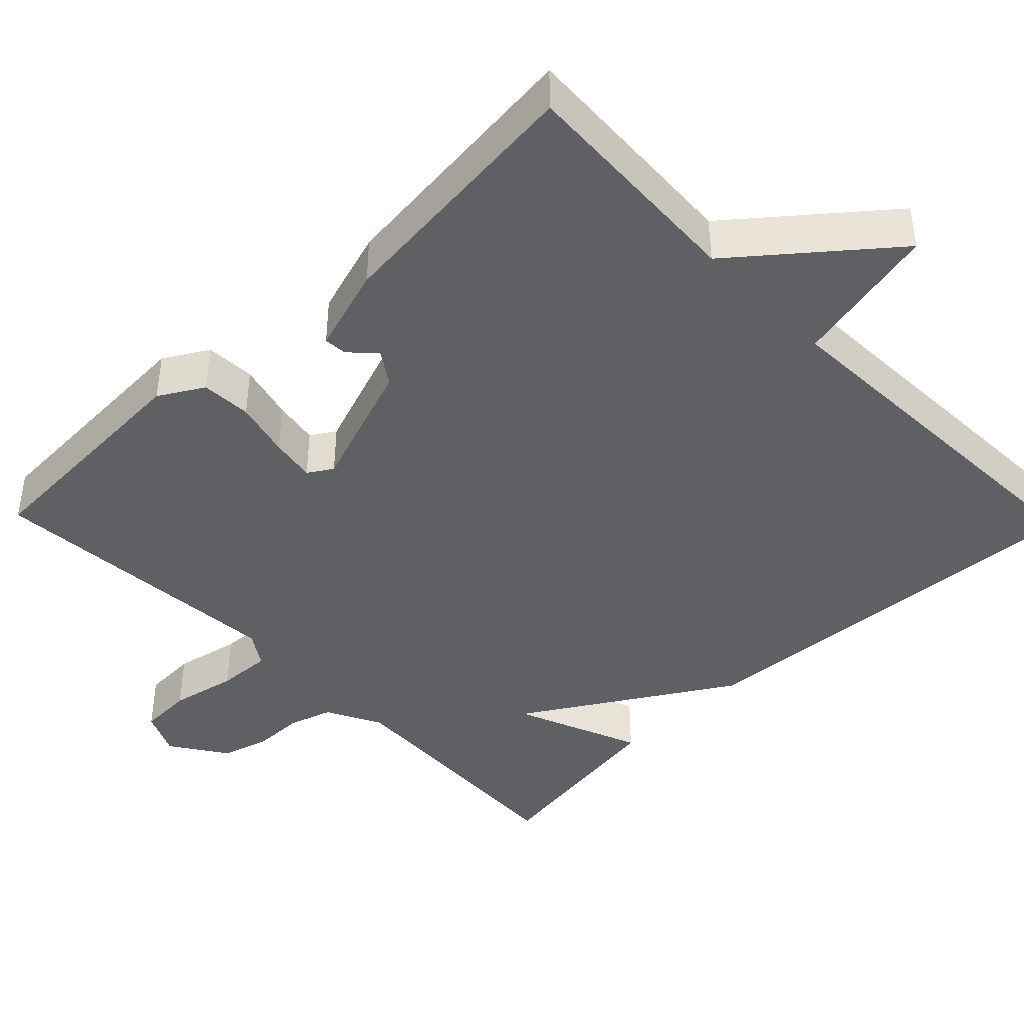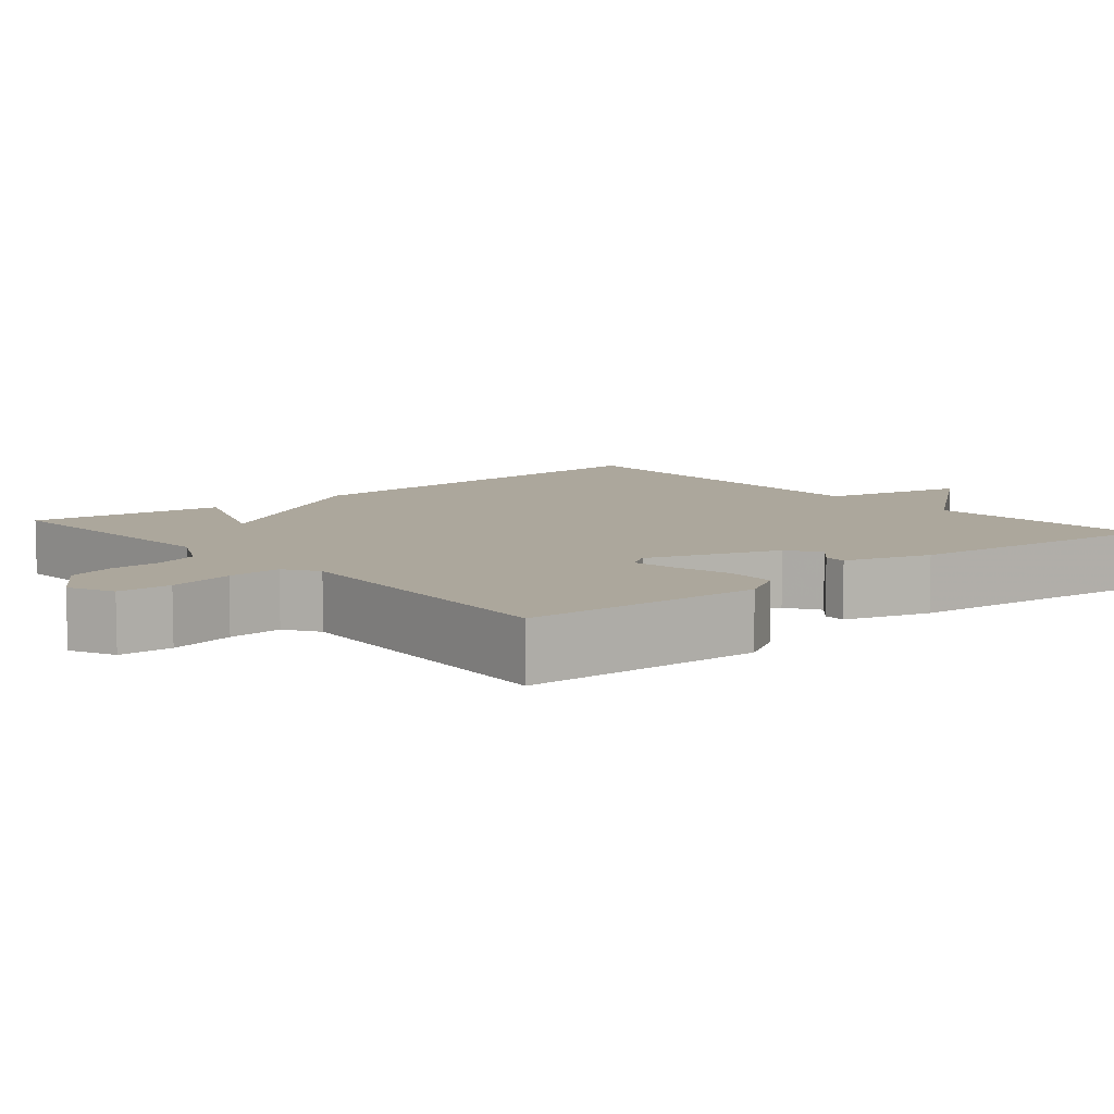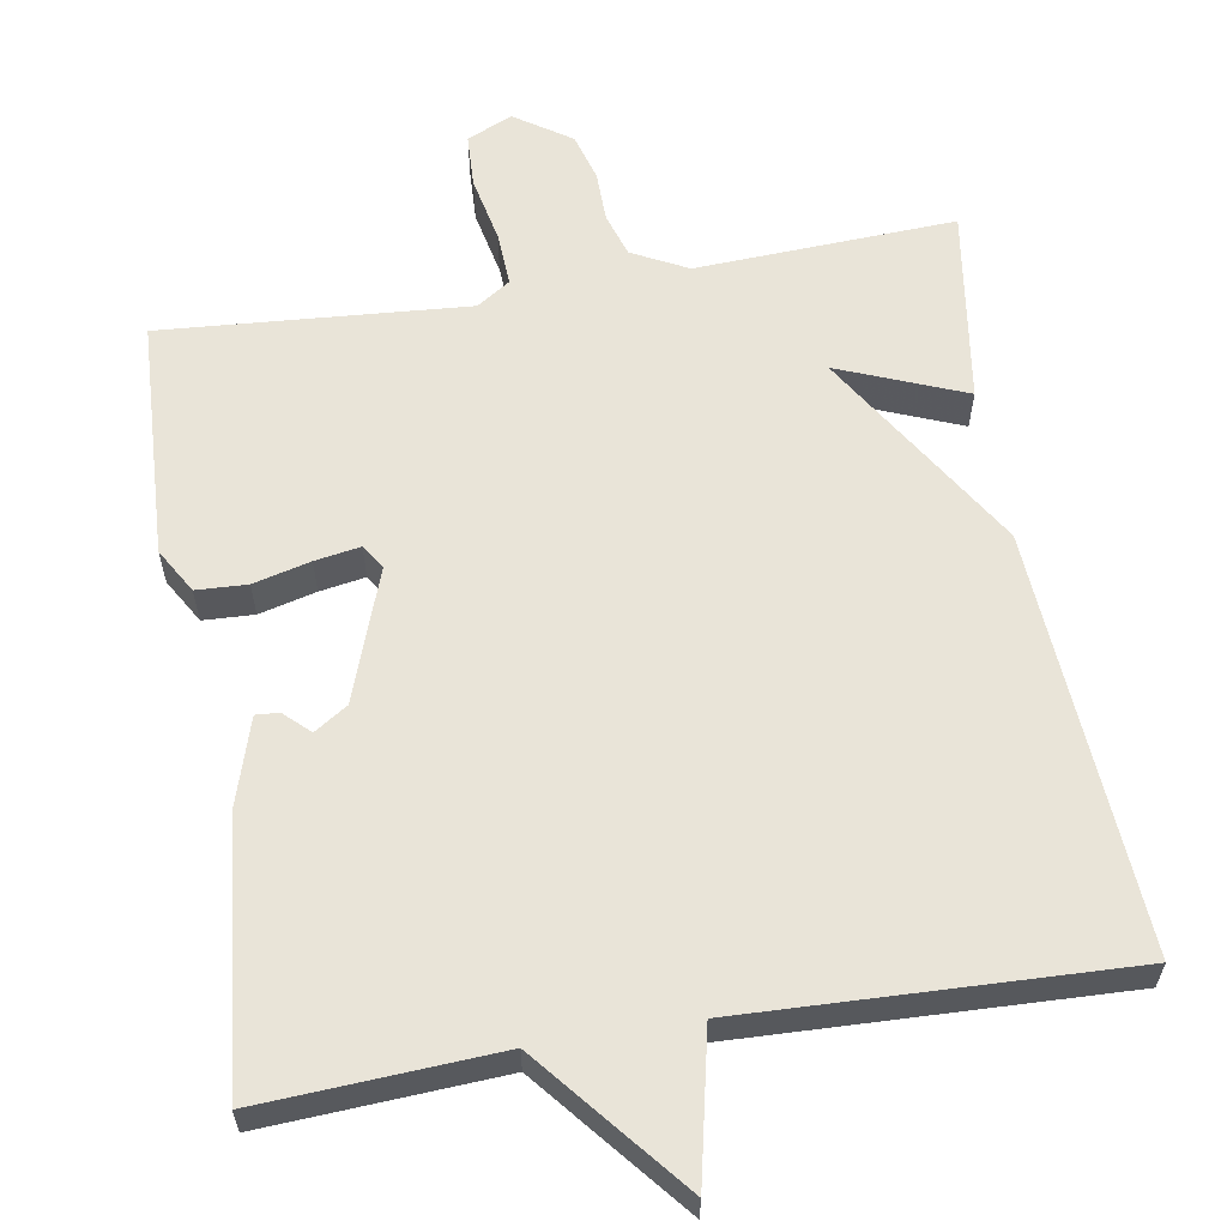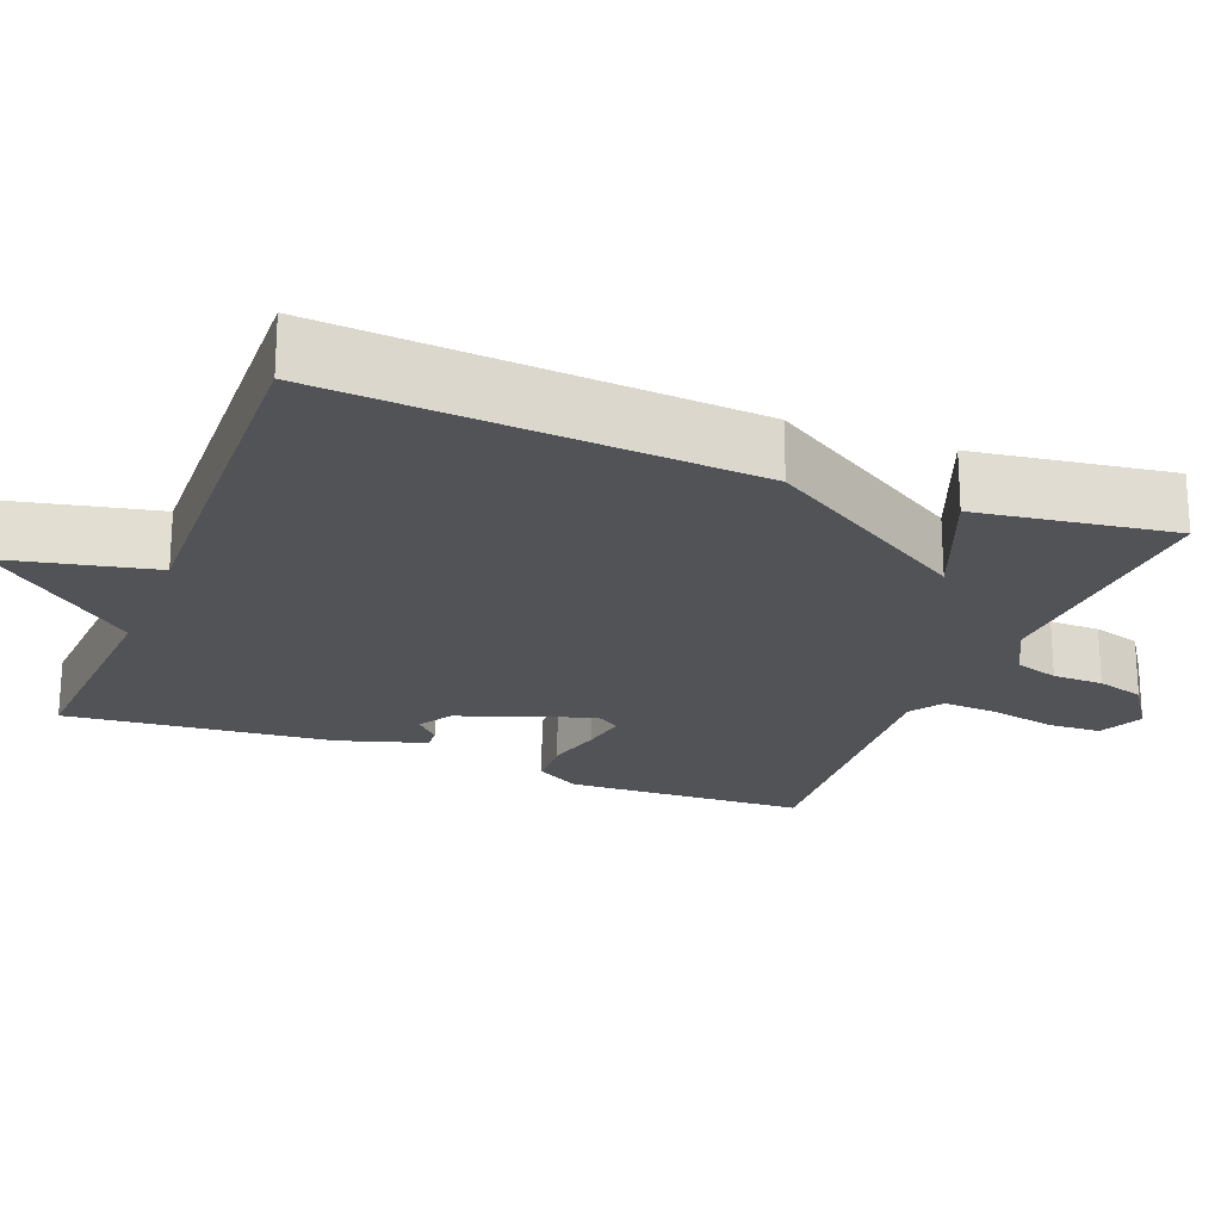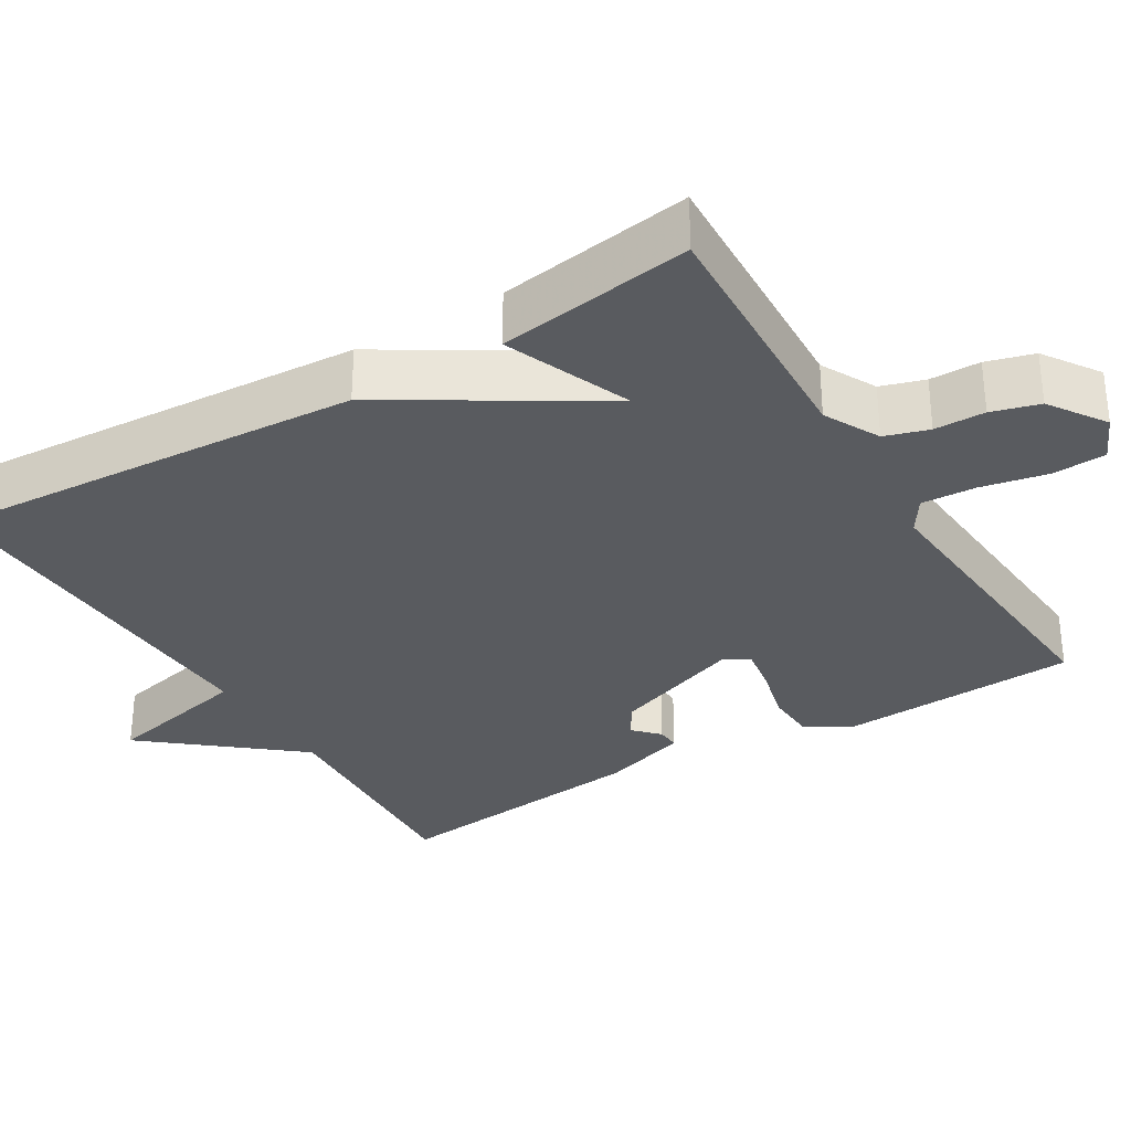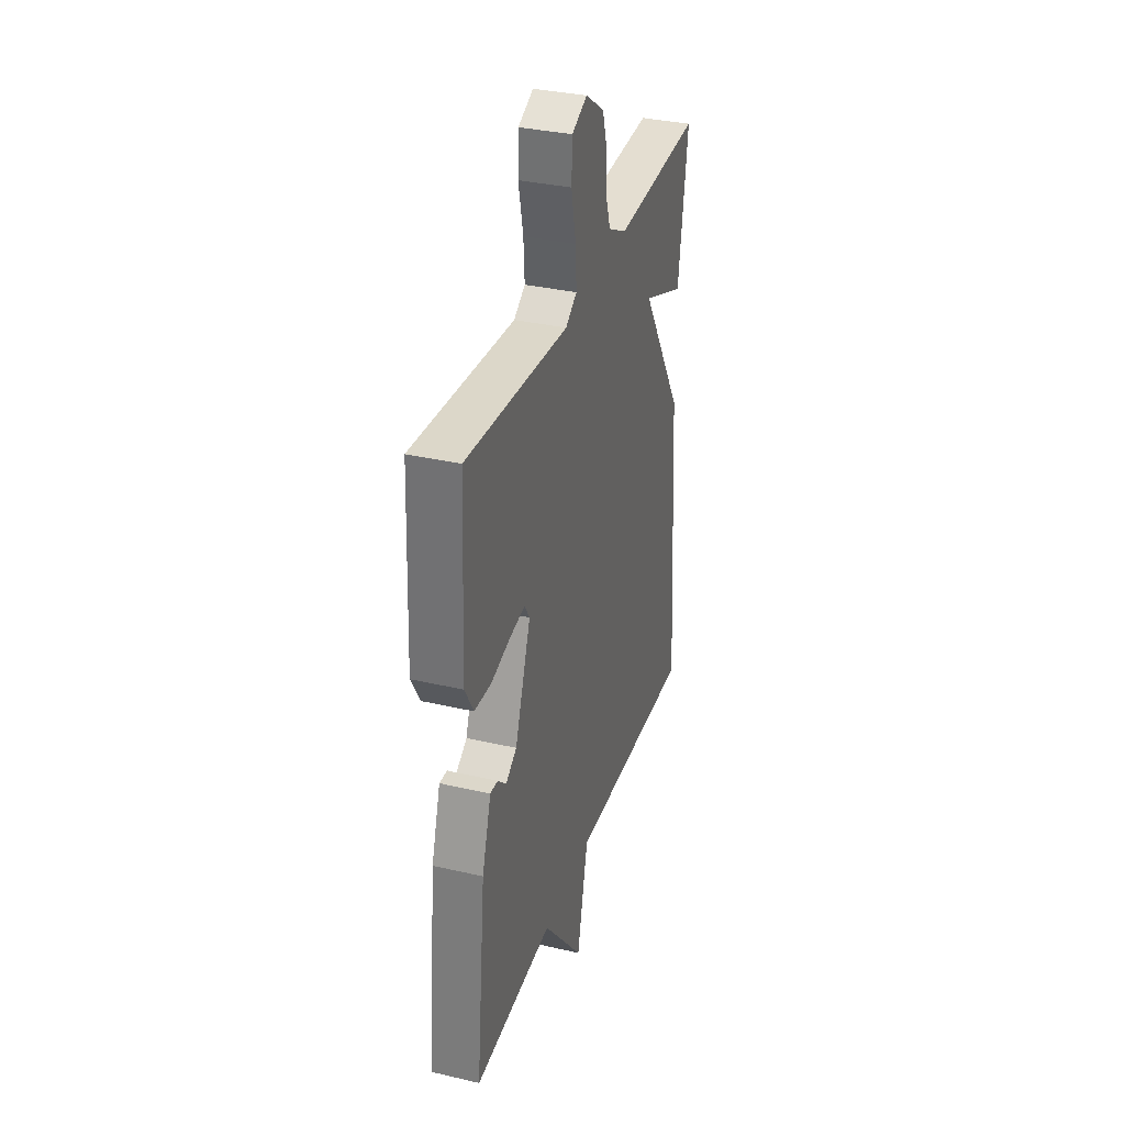
<metadata>
{"format":"obj","ext":"obj","renderer":"f3d","projection":"perspective","resolution":1024,"background":"white","views":[{"elev":-42.4,"azim":134.2,"up":"+Y"},{"elev":8.3,"azim":49.7,"up":"+Y"},{"elev":60.3,"azim":170.5,"up":"+Y"},{"elev":-22.0,"azim":-111.5,"up":"+Y"},{"elev":-32.0,"azim":-58.7,"up":"+Y"},{"elev":34.0,"azim":107.5,"up":"+Z"}]}
</metadata>
<code>
v 0.5 0.07 -0.5
v 0.194 0.07 -0.482
v 0.036 0.07 -0.674
v -0.006 0.07 -0.482
v -0.5 0.07 -0.5
v -0.463 0.07 0.046
v -0.299 0.07 0.312
v -0.463 0.07 0.246
v -0.5 0.07 0.5
v -0.163 0.07 0.483
v -0.091 0.07 0.52
v -0.073 0.07 0.577
v -0.072 0.07 0.643
v -0.054 0.07 0.705
v 0.019 0.07 0.754
v 0.078 0.07 0.727
v 0.081 0.07 0.657
v 0.063 0.07 0.571
v 0.059 0.07 0.5
v 0.103 0.07 0.471
v 0.5 0.07 0.5
v 0.515 0.07 0.188
v 0.481 0.07 0.13
v 0.415 0.07 0.127
v 0.341 0.07 0.146
v 0.282 0.07 0.156
v 0.262 0.07 0.124
v 0.323 0.07 -0.047
v 0.366 0.07 -0.075
v 0.399 0.07 -0.044
v 0.429 0.07 -0.042
v 0.464 0.07 -0.154
v 0.5 0 -0.5
v 0.194 0 -0.482
v 0.036 0 -0.674
v -0.006 0 -0.482
v -0.5 0 -0.5
v -0.463 0 0.046
v -0.299 0 0.312
v -0.463 0 0.246
v -0.5 0 0.5
v -0.163 0 0.483
v -0.091 0 0.52
v -0.073 0 0.577
v -0.072 0 0.643
v -0.054 0 0.705
v 0.019 0 0.754
v 0.078 0 0.727
v 0.081 0 0.657
v 0.063 0 0.571
v 0.059 0 0.5
v 0.103 0 0.471
v 0.5 0 0.5
v 0.515 0 0.188
v 0.481 0 0.13
v 0.415 0 0.127
v 0.341 0 0.146
v 0.282 0 0.156
v 0.262 0 0.124
v 0.323 0 -0.047
v 0.366 0 -0.075
v 0.399 0 -0.044
v 0.429 0 -0.042
v 0.464 0 -0.154
f 32 1 2
f 31 32 2
f 30 31 2
f 29 30 2
f 2 3 4
f 29 2 4
f 28 29 4
f 5 6 7
f 4 5 7
f 28 4 7
f 27 28 7
f 26 27 7
f 25 26 7
f 24 25 7
f 23 24 7
f 22 23 7
f 21 22 7
f 20 21 7
f 19 20 7
f 18 19 7 8
f 16 17 18
f 15 16 18
f 14 15 18
f 13 14 18
f 12 13 18
f 11 12 18
f 10 11 18 8
f 8 9 10
f 34 33 64
f 34 64 63
f 34 63 62
f 34 62 61
f 36 35 34
f 36 34 61
f 36 61 60
f 39 38 37
f 39 37 36
f 39 36 60
f 39 60 59
f 39 59 58
f 39 58 57
f 39 57 56
f 39 56 55
f 39 55 54
f 39 54 53
f 39 53 52
f 39 52 51
f 40 39 51 50
f 50 49 48
f 50 48 47
f 50 47 46
f 50 46 45
f 50 45 44
f 50 44 43
f 40 50 43 42
f 42 41 40
f 1 33 34 2
f 2 34 35 3
f 3 35 36 4
f 4 36 37 5
f 5 37 38 6
f 6 38 39 7
f 7 39 40 8
f 8 40 41 9
f 9 41 42 10
f 10 42 43 11
f 11 43 44 12
f 12 44 45 13
f 13 45 46 14
f 14 46 47 15
f 15 47 48 16
f 16 48 49 17
f 17 49 50 18
f 18 50 51 19
f 19 51 52 20
f 20 52 53 21
f 21 53 54 22
f 22 54 55 23
f 23 55 56 24
f 24 56 57 25
f 25 57 58 26
f 26 58 59 27
f 27 59 60 28
f 28 60 61 29
f 29 61 62 30
f 30 62 63 31
f 31 63 64 32
f 32 64 33 1

</code>
